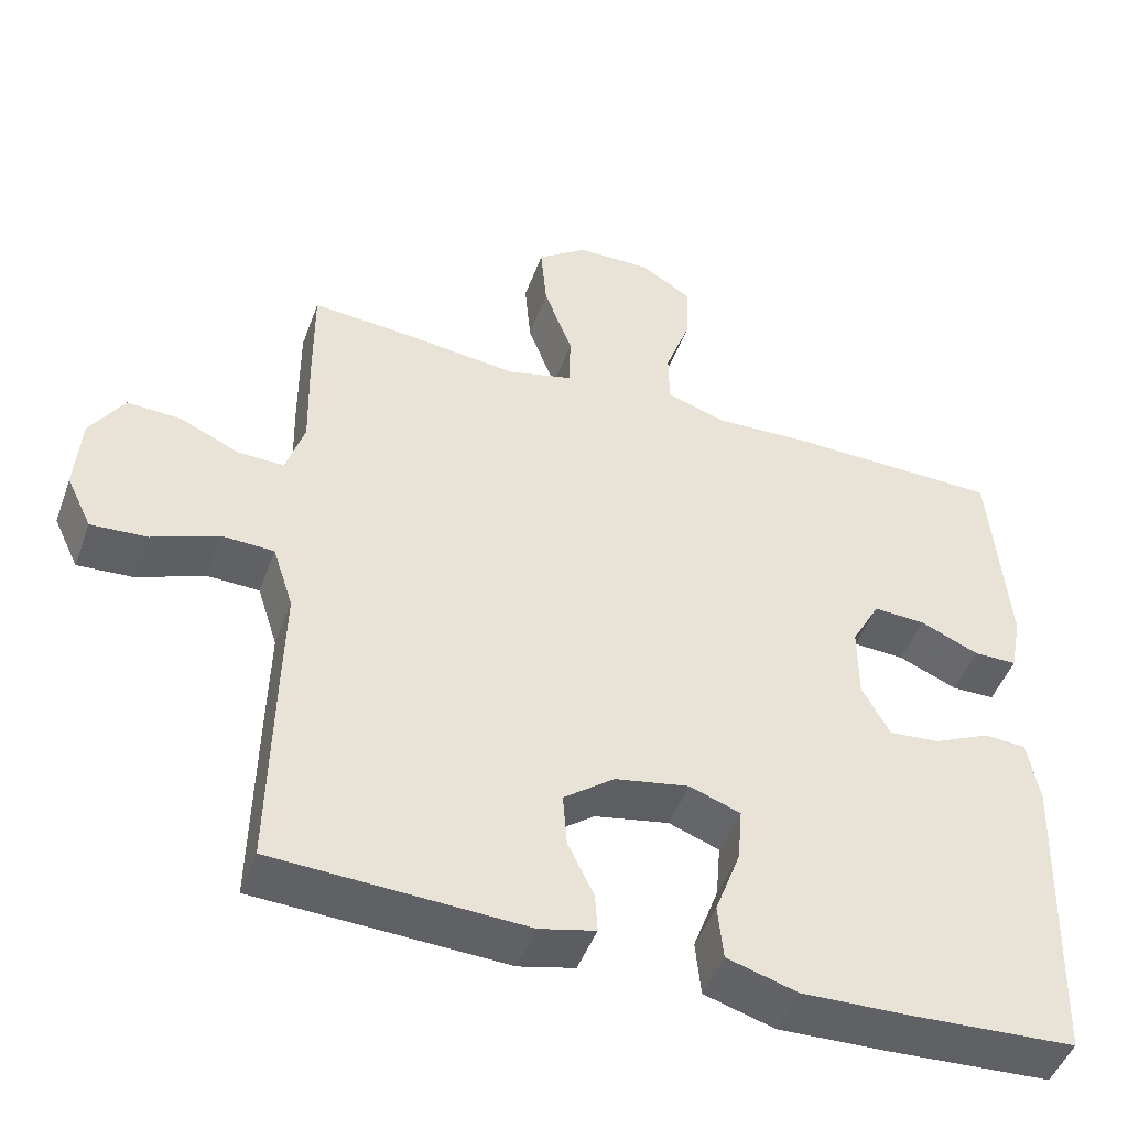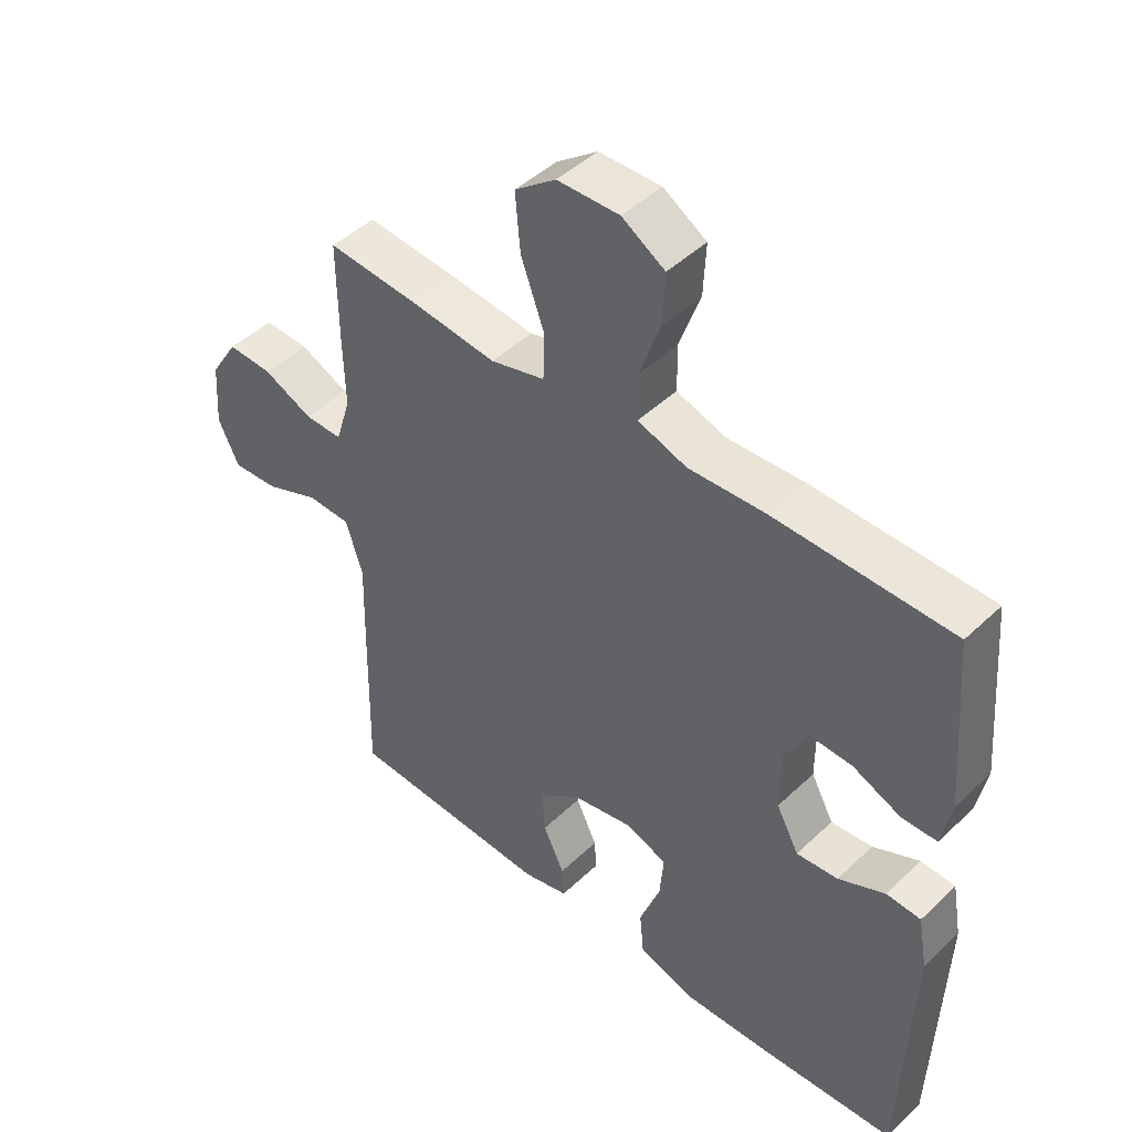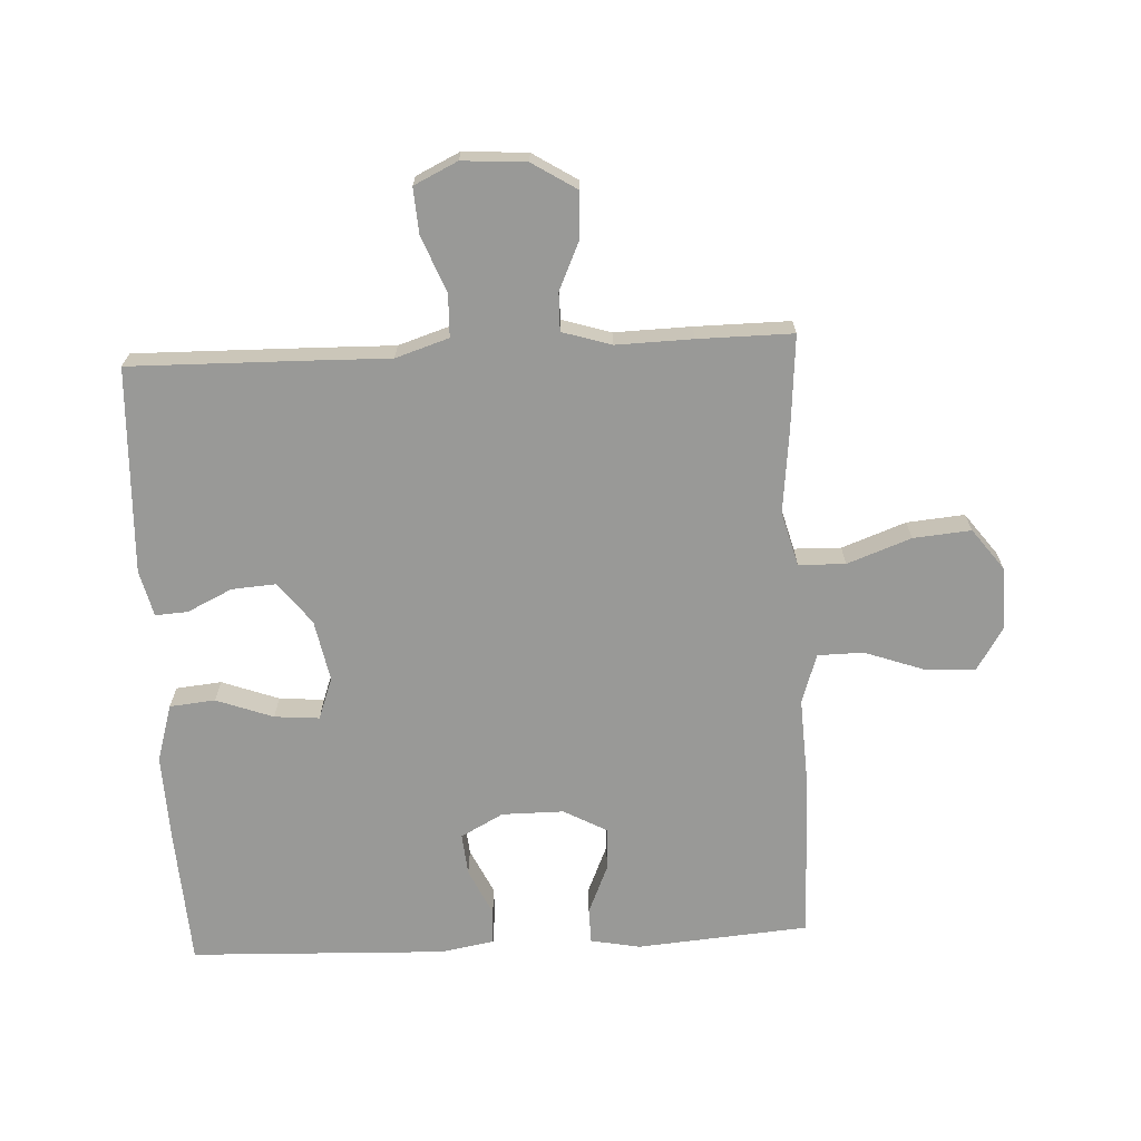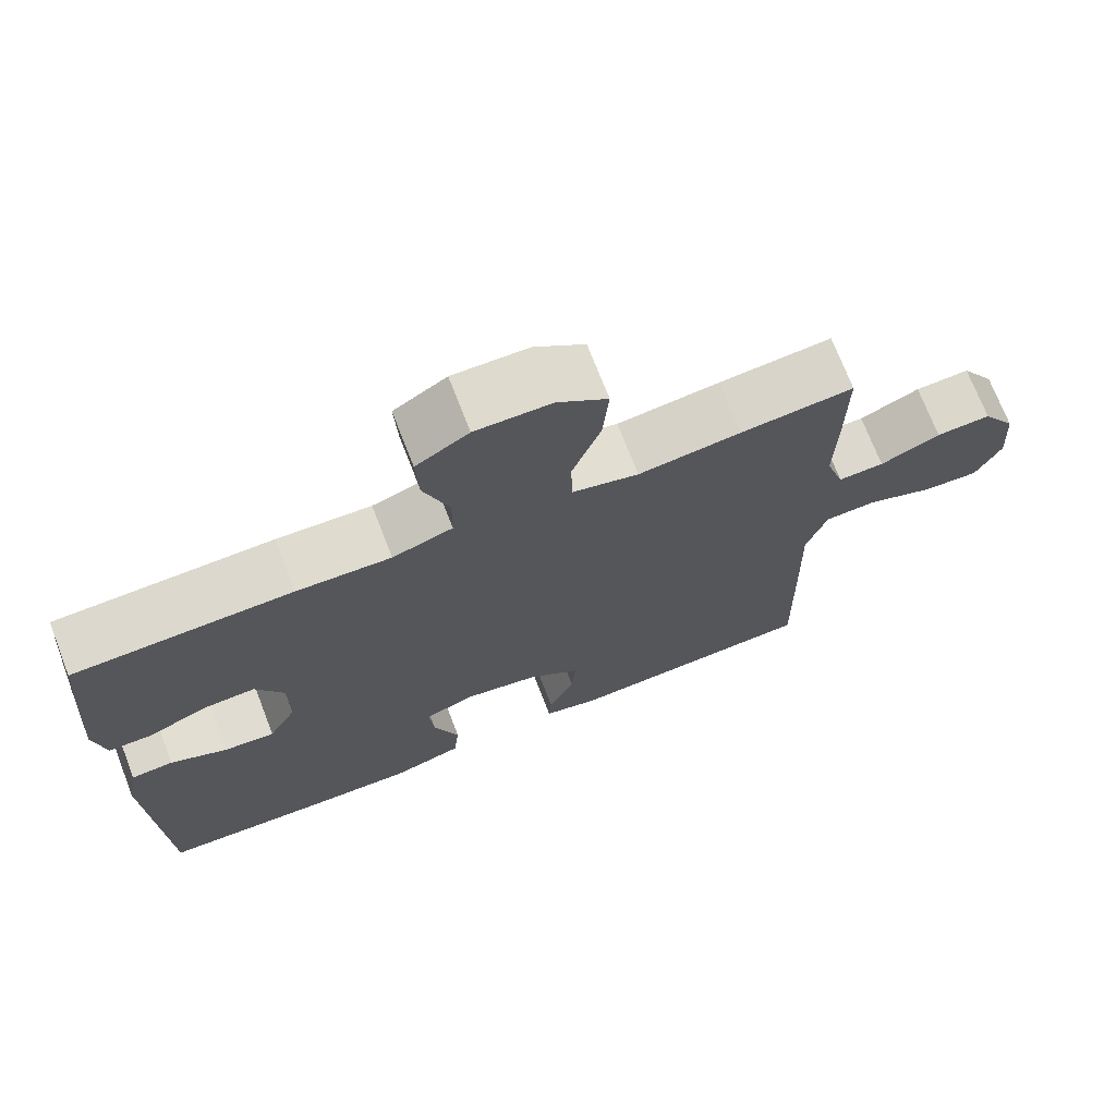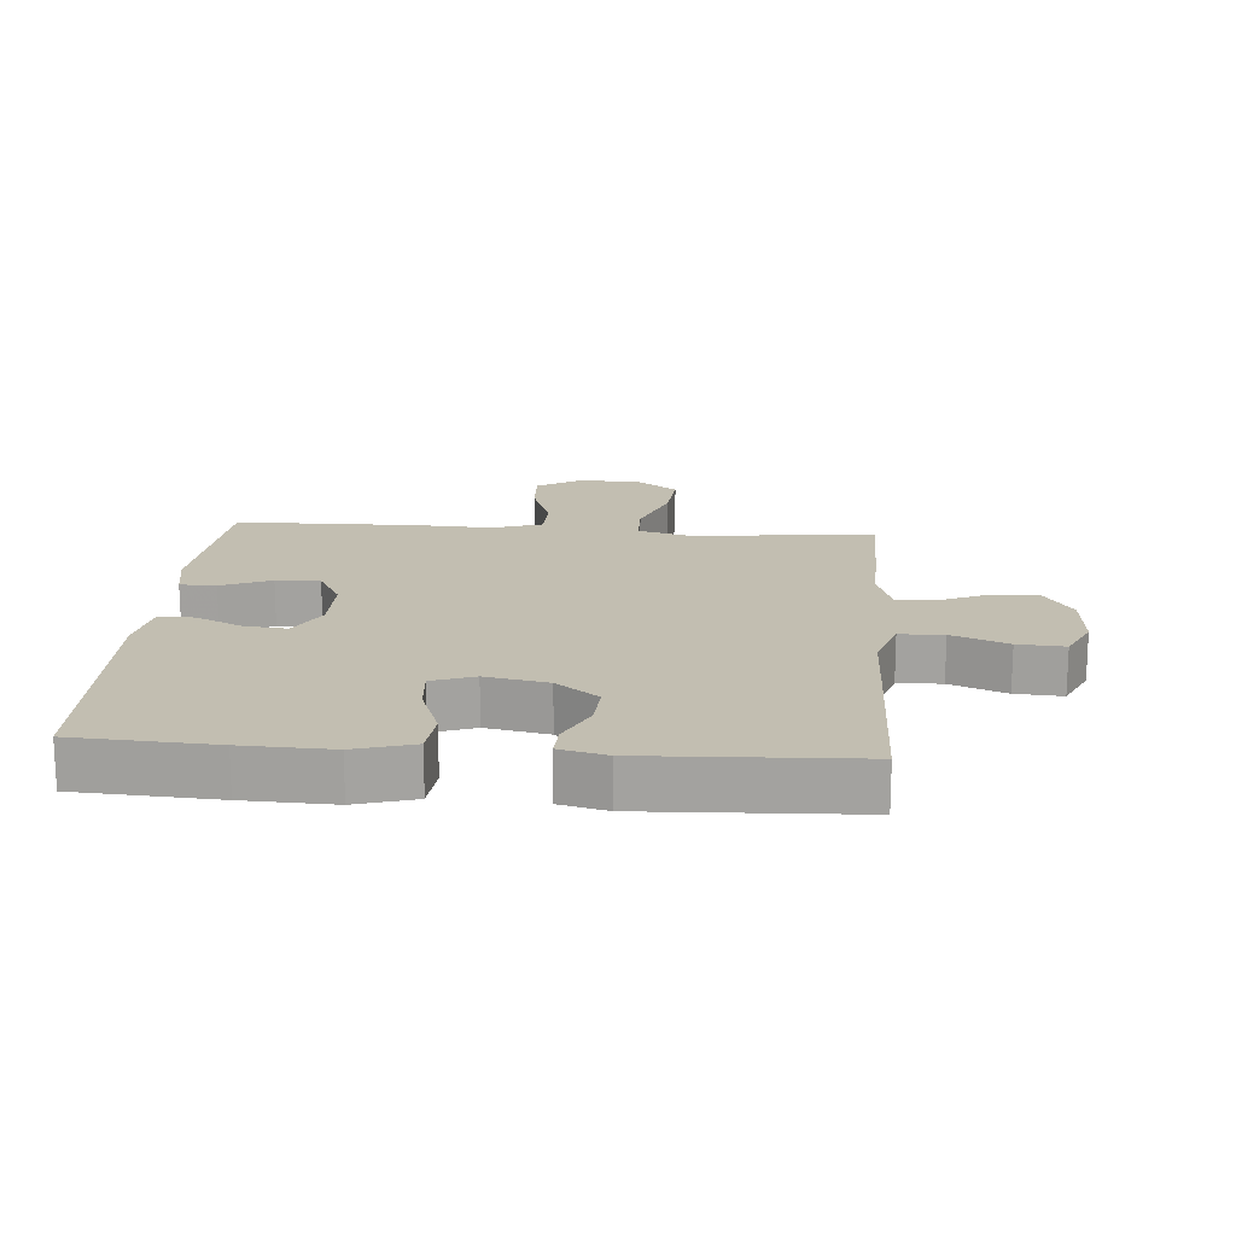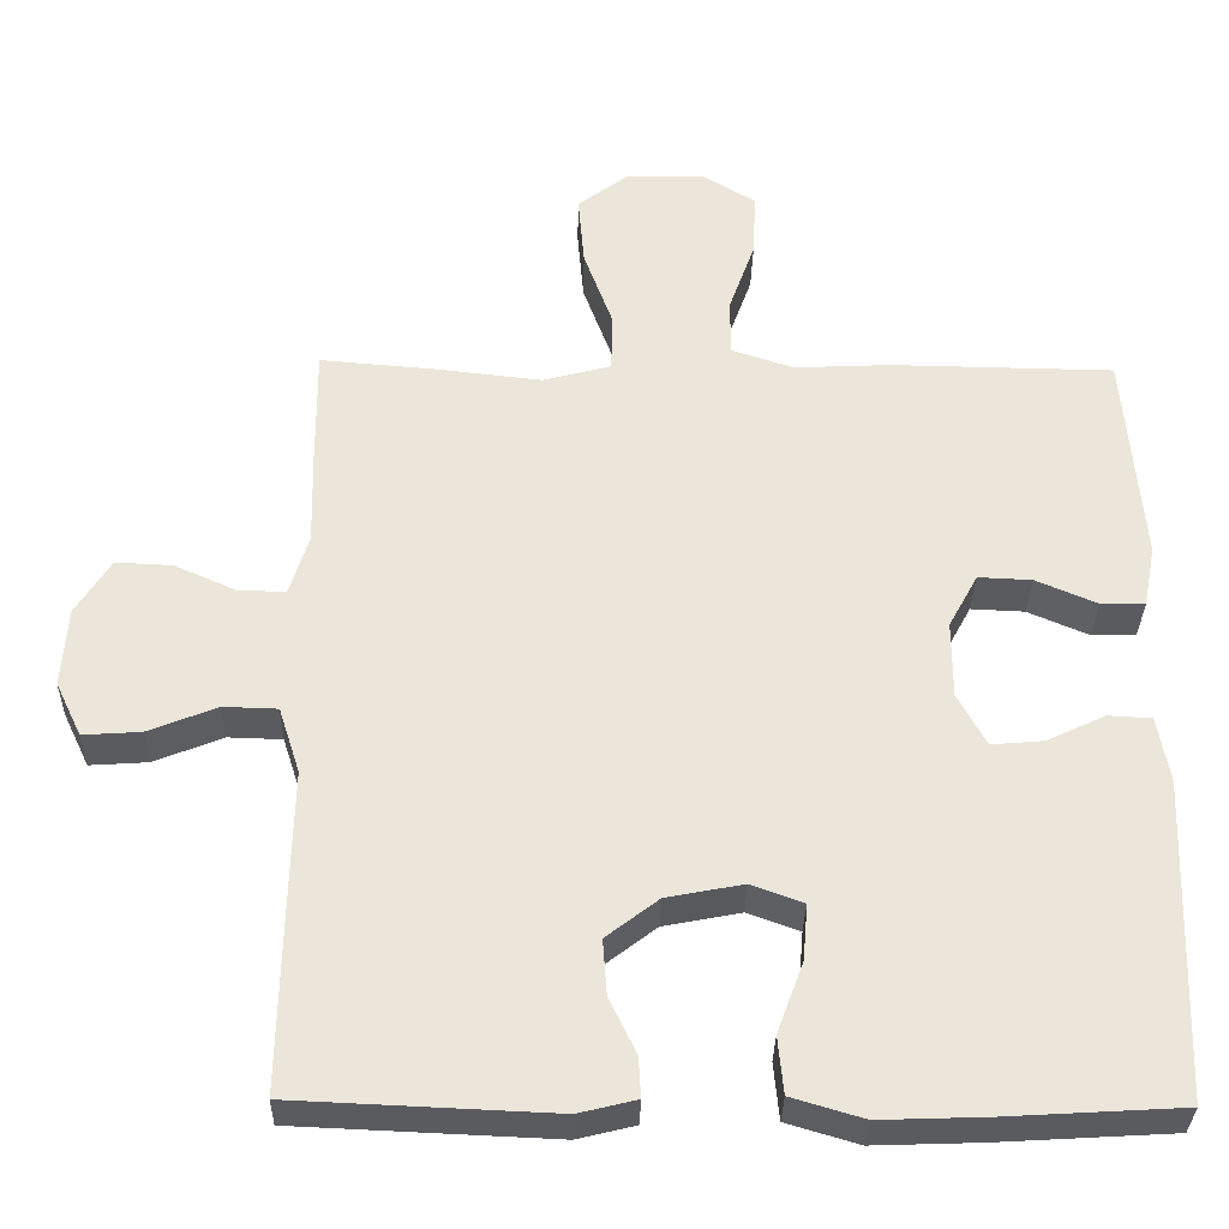
<metadata>
{"format":"obj","ext":"obj","renderer":"f3d","projection":"perspective","resolution":1024,"background":"white","views":[{"elev":-47.8,"azim":-19.8,"up":"+Z"},{"elev":46.0,"azim":42.8,"up":"+Z"},{"elev":-68.8,"azim":-87.1,"up":"+Y"},{"elev":71.9,"azim":158.8,"up":"+Z"},{"elev":17.1,"azim":-175.6,"up":"+Y"},{"elev":-32.9,"azim":-1.2,"up":"+Z"}]}
</metadata>
<code>
v 0.5 0.07 -0.5
v 0.283 0.07 -0.513
v 0.145 0.07 -0.518
v 0.054 0.07 -0.491
v 0.047 0.07 -0.419
v 0.08 0.07 -0.329
v 0.086 0.07 -0.258
v 0.02 0.07 -0.234
v -0.077 0.07 -0.253
v -0.143 0.07 -0.304
v -0.138 0.07 -0.374
v -0.104 0.07 -0.445
v -0.101 0.07 -0.496
v -0.174 0.07 -0.514
v -0.5 0.07 -0.5
v -0.495 0.07 -0.225
v -0.492 0.07 -0.095
v -0.519 0.07 -0.011
v -0.587 0.07 -0.009
v -0.674 0.07 -0.044
v -0.747 0.07 -0.049
v -0.78 0.07 0.02
v -0.773 0.07 0.121
v -0.729 0.07 0.191
v -0.658 0.07 0.188
v -0.58 0.07 0.153
v -0.52 0.07 0.152
v -0.496 0.07 0.229
v -0.499 0.07 0.35
v -0.5 0.07 0.5
v -0.353 0.07 0.488
v -0.22 0.07 0.473
v -0.134 0.07 0.496
v -0.132 0.07 0.57
v -0.169 0.07 0.671
v -0.177 0.07 0.762
v -0.112 0.07 0.811
v -0.014 0.07 0.813
v 0.054 0.07 0.771
v 0.05 0.07 0.689
v 0.017 0.07 0.596
v 0.018 0.07 0.524
v 0.096 0.07 0.498
v 0.218 0.07 0.504
v 0.5 0.07 0.5
v 0.522 0.07 0.227
v 0.507 0.07 0.149
v 0.451 0.07 0.148
v 0.374 0.07 0.181
v 0.306 0.07 0.184
v 0.269 0.07 0.116
v 0.269 0.07 0.018
v 0.305 0.07 -0.049
v 0.371 0.07 -0.043
v 0.445 0.07 -0.008
v 0.5 0.07 -0.011
v 0.515 0.07 -0.095
v 0.5 0 -0.5
v 0.283 0 -0.513
v 0.145 0 -0.518
v 0.054 0 -0.491
v 0.047 0 -0.419
v 0.08 0 -0.329
v 0.086 0 -0.258
v 0.02 0 -0.234
v -0.077 0 -0.253
v -0.143 0 -0.304
v -0.138 0 -0.374
v -0.104 0 -0.445
v -0.101 0 -0.496
v -0.174 0 -0.514
v -0.5 0 -0.5
v -0.495 0 -0.225
v -0.492 0 -0.095
v -0.519 0 -0.011
v -0.587 0 -0.009
v -0.674 0 -0.044
v -0.747 0 -0.049
v -0.78 0 0.02
v -0.773 0 0.121
v -0.729 0 0.191
v -0.658 0 0.188
v -0.58 0 0.153
v -0.52 0 0.152
v -0.496 0 0.229
v -0.499 0 0.35
v -0.5 0 0.5
v -0.353 0 0.488
v -0.22 0 0.473
v -0.134 0 0.496
v -0.132 0 0.57
v -0.169 0 0.671
v -0.177 0 0.762
v -0.112 0 0.811
v -0.014 0 0.813
v 0.054 0 0.771
v 0.05 0 0.689
v 0.017 0 0.596
v 0.018 0 0.524
v 0.096 0 0.498
v 0.218 0 0.504
v 0.5 0 0.5
v 0.522 0 0.227
v 0.507 0 0.149
v 0.451 0 0.148
v 0.374 0 0.181
v 0.306 0 0.184
v 0.269 0 0.116
v 0.269 0 0.018
v 0.305 0 -0.049
v 0.371 0 -0.043
v 0.445 0 -0.008
v 0.5 0 -0.011
v 0.515 0 -0.095
f 54 55 56 57
f 53 54 57 1
f 52 53 1 2
f 46 47 48 49
f 46 49 50
f 43 44 45 46
f 42 43 46 50
f 38 39 40 41
f 38 41 42
f 37 38 42
f 34 35 36 37
f 33 34 37 42
f 32 33 42 50
f 28 29 30 31
f 27 28 31 32
f 23 24 25 26
f 23 26 27
f 22 23 27
f 19 20 21 22
f 18 19 22 27
f 17 18 27 32
f 11 12 13 14
f 10 11 14 15
f 9 10 15 16
f 3 4 5 6
f 52 2 3 6
f 51 52 6 7
f 32 50 51
f 8 9 16 17
f 8 17 32 51
f 7 8 51
f 114 113 112 111
f 58 114 111 110
f 59 58 110 109
f 106 105 104 103
f 107 106 103
f 103 102 101 100
f 107 103 100 99
f 98 97 96 95
f 99 98 95
f 99 95 94
f 94 93 92 91
f 99 94 91 90
f 107 99 90 89
f 88 87 86 85
f 89 88 85 84
f 83 82 81 80
f 84 83 80
f 84 80 79
f 79 78 77 76
f 84 79 76 75
f 89 84 75 74
f 71 70 69 68
f 72 71 68 67
f 73 72 67 66
f 63 62 61 60
f 63 60 59 109
f 64 63 109 108
f 108 107 89
f 74 73 66 65
f 108 89 74 65
f 108 65 64
f 1 58 59 2
f 2 59 60 3
f 3 60 61 4
f 4 61 62 5
f 5 62 63 6
f 6 63 64 7
f 7 64 65 8
f 8 65 66 9
f 9 66 67 10
f 10 67 68 11
f 11 68 69 12
f 12 69 70 13
f 13 70 71 14
f 14 71 72 15
f 15 72 73 16
f 16 73 74 17
f 17 74 75 18
f 18 75 76 19
f 19 76 77 20
f 20 77 78 21
f 21 78 79 22
f 22 79 80 23
f 23 80 81 24
f 24 81 82 25
f 25 82 83 26
f 26 83 84 27
f 27 84 85 28
f 28 85 86 29
f 29 86 87 30
f 30 87 88 31
f 31 88 89 32
f 32 89 90 33
f 33 90 91 34
f 34 91 92 35
f 35 92 93 36
f 36 93 94 37
f 37 94 95 38
f 38 95 96 39
f 39 96 97 40
f 40 97 98 41
f 41 98 99 42
f 42 99 100 43
f 43 100 101 44
f 44 101 102 45
f 45 102 103 46
f 46 103 104 47
f 47 104 105 48
f 48 105 106 49
f 49 106 107 50
f 50 107 108 51
f 51 108 109 52
f 52 109 110 53
f 53 110 111 54
f 54 111 112 55
f 55 112 113 56
f 56 113 114 57
f 57 114 58 1

</code>
